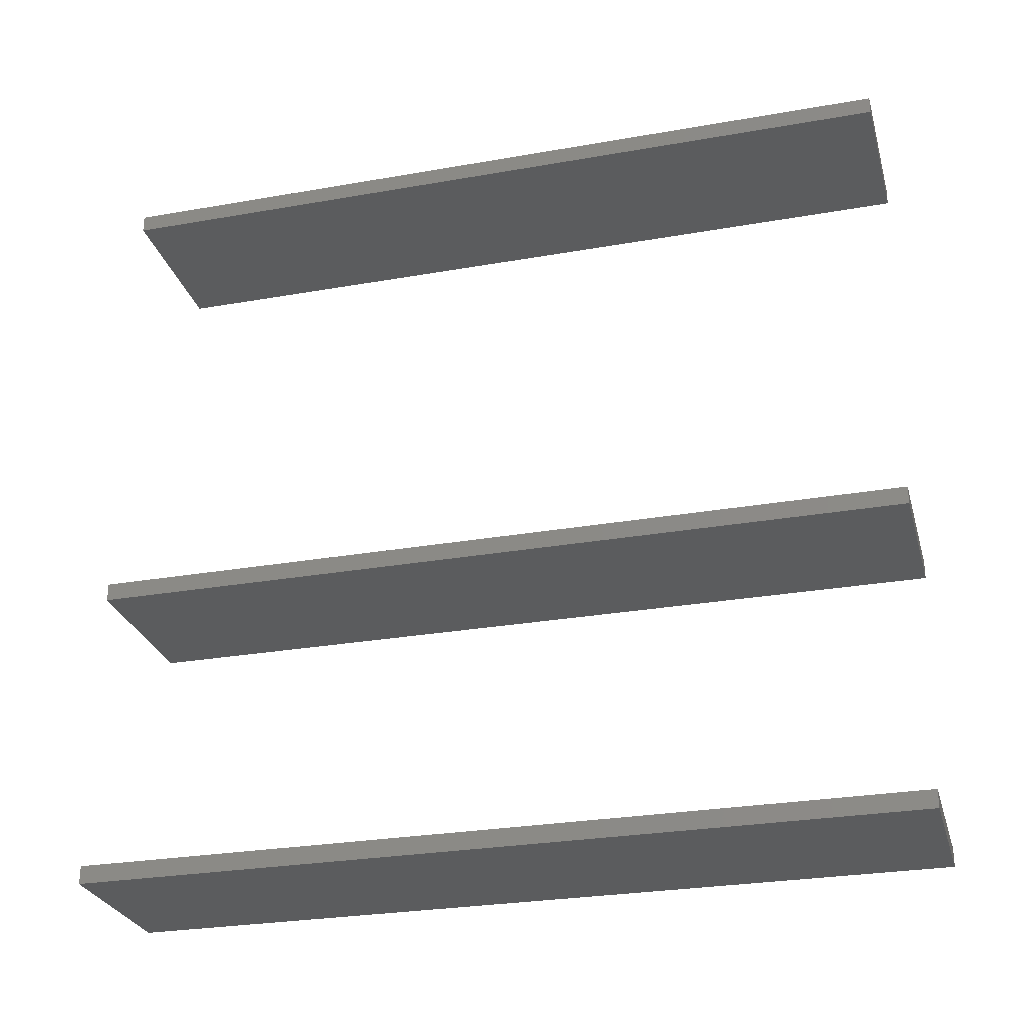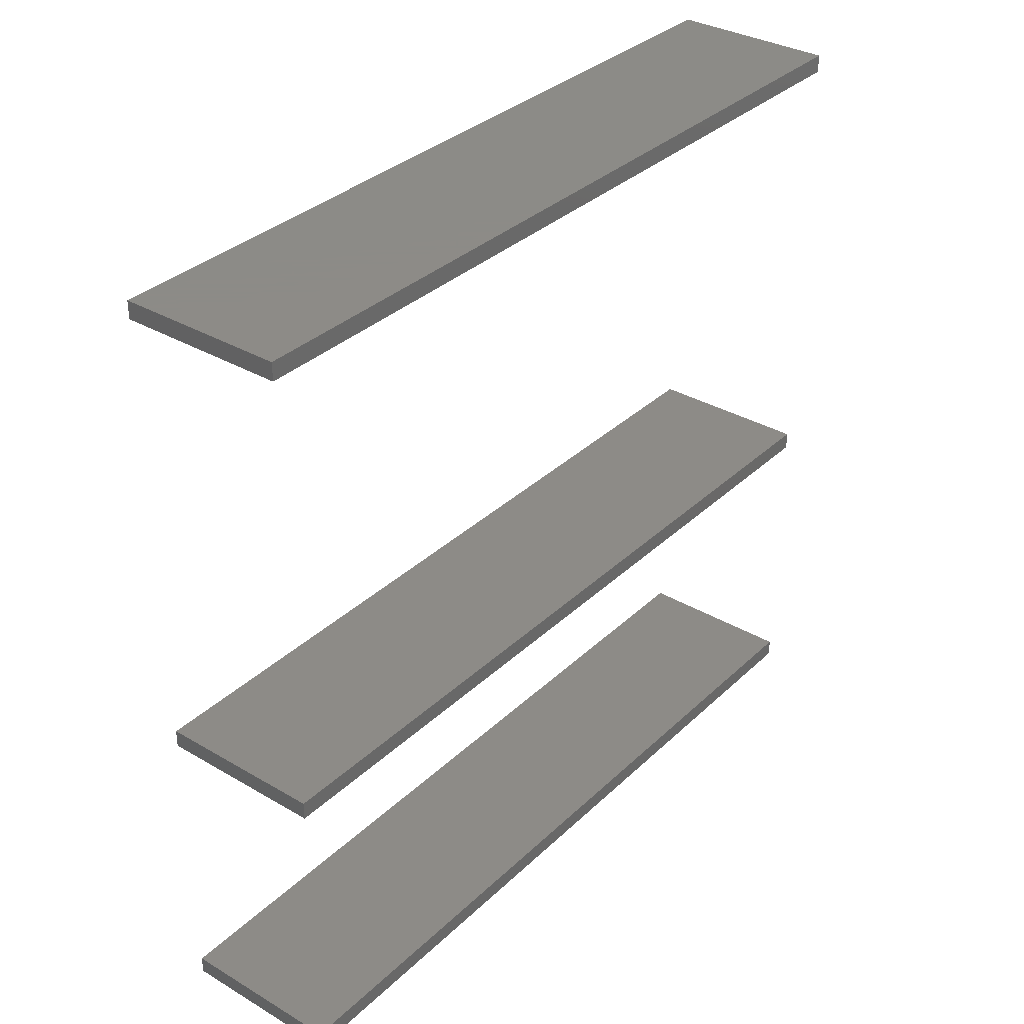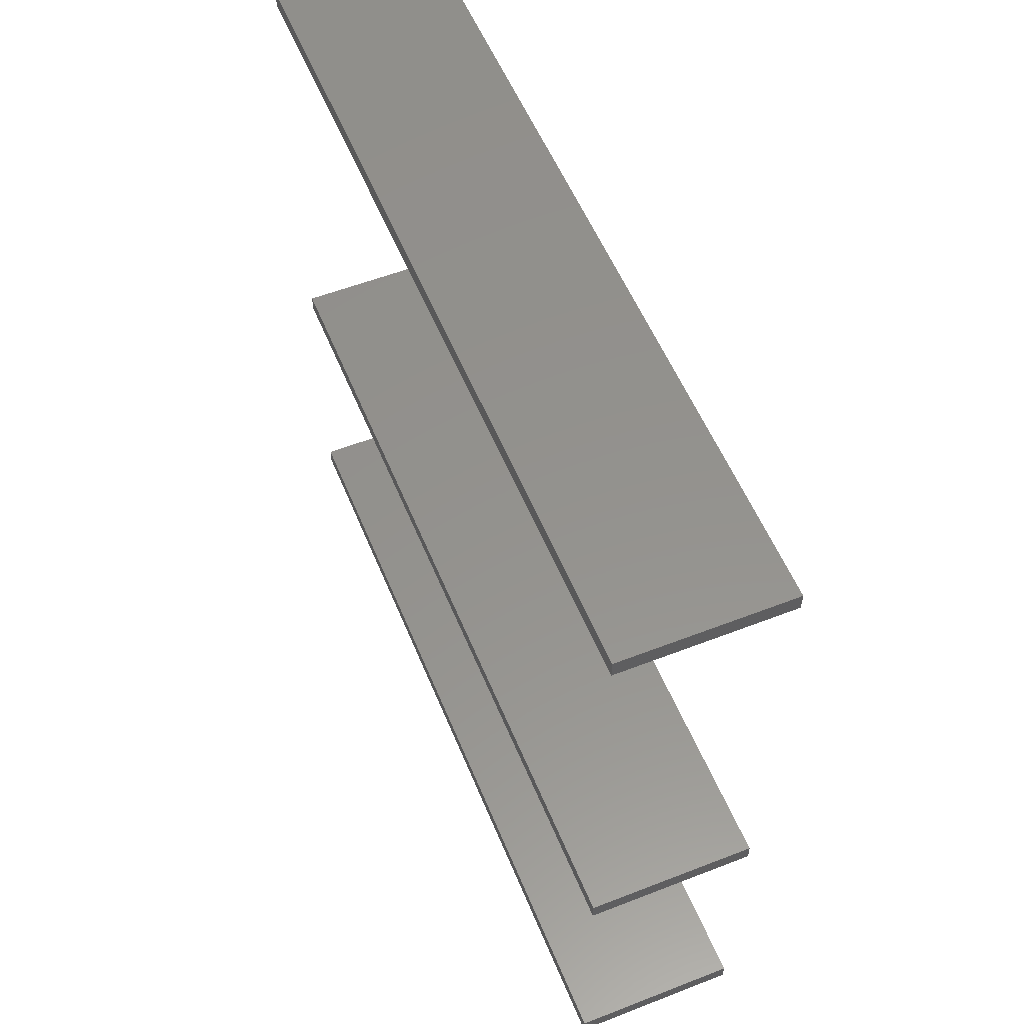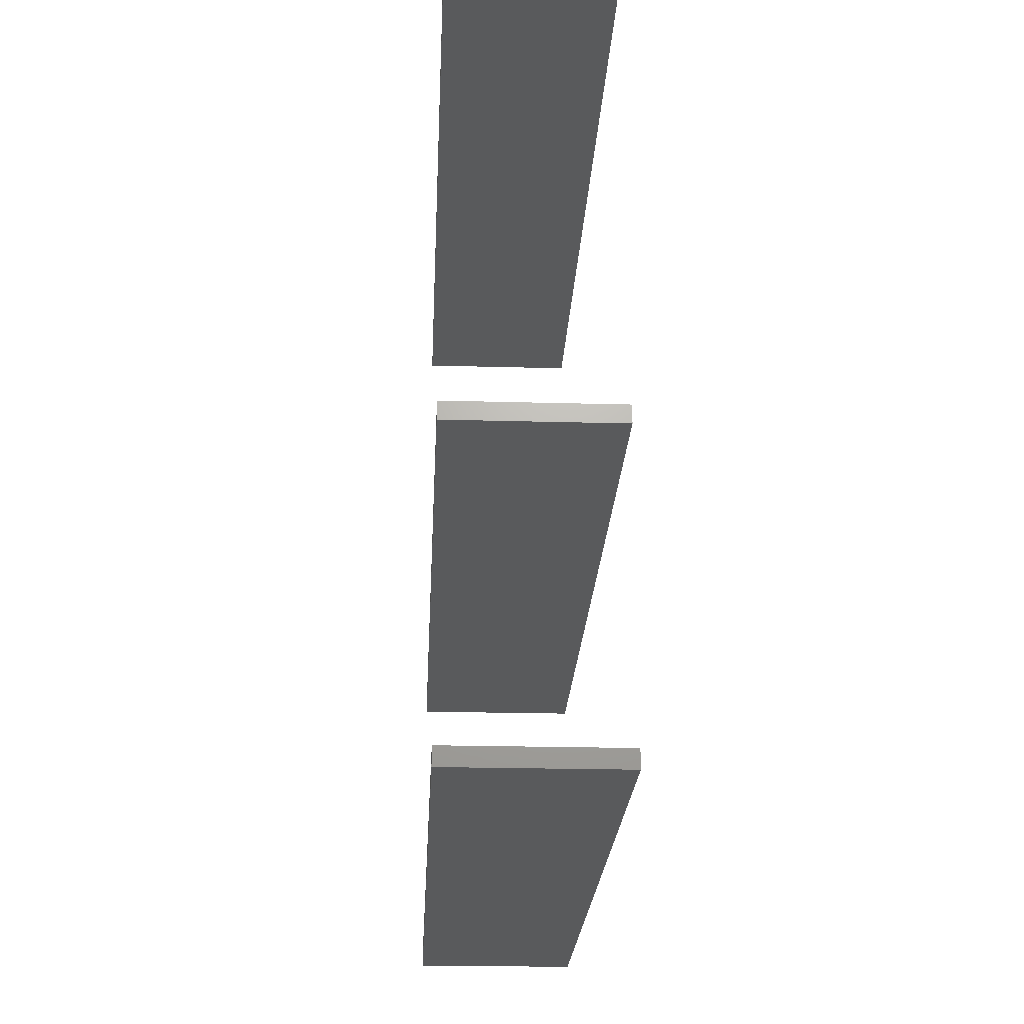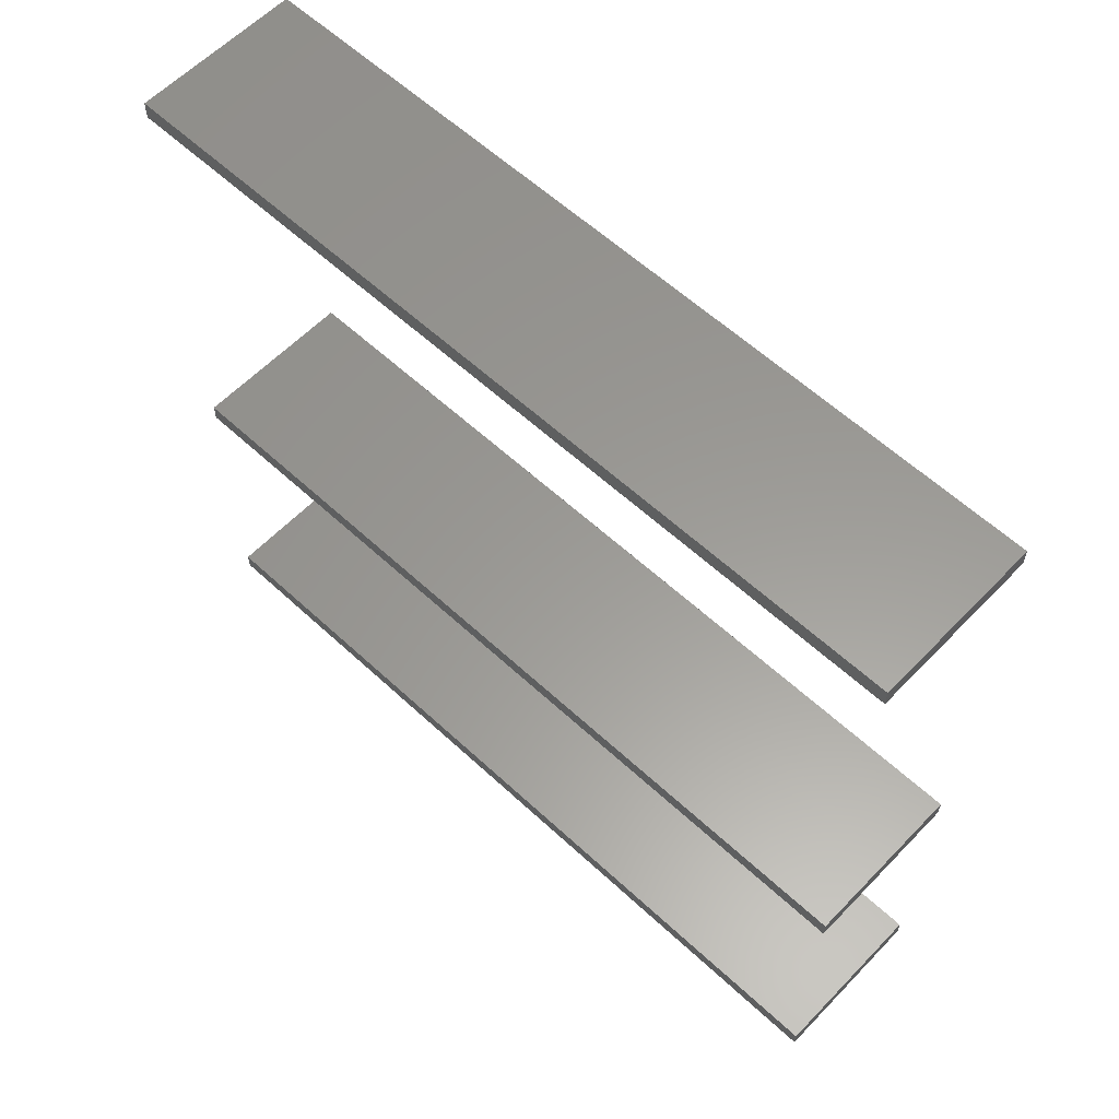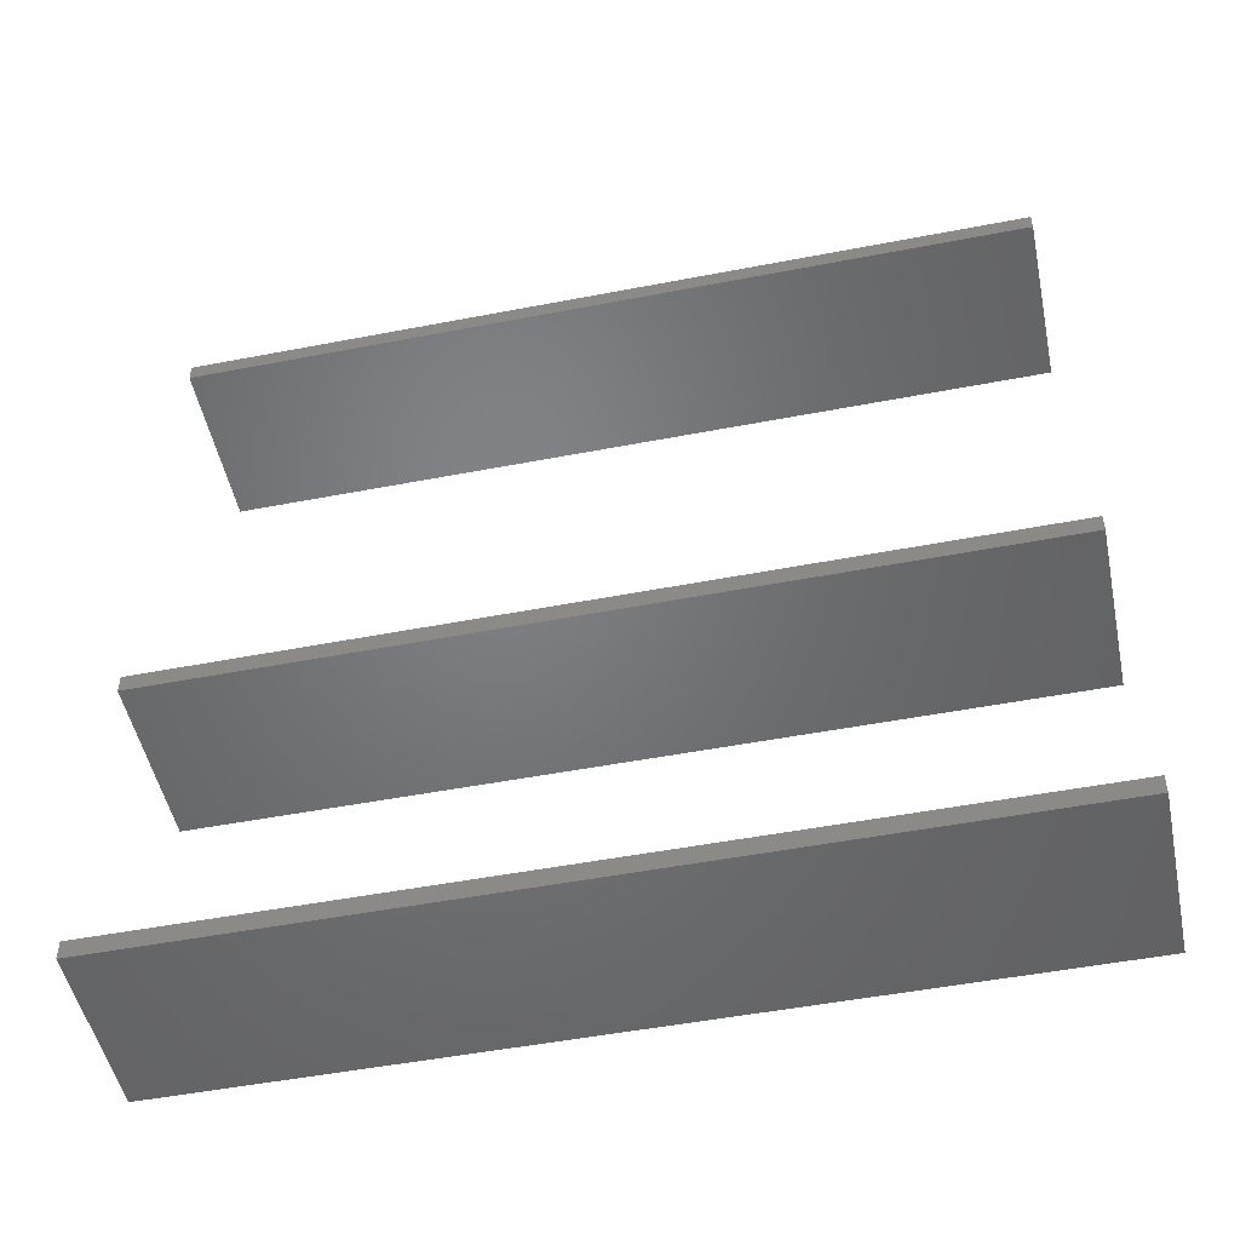
<metadata>
{"format":"stl","ext":"stl","renderer":"f3d","projection":"perspective","resolution":1024,"background":"white","views":[{"elev":-27.9,"azim":-75.0,"up":"+Y"},{"elev":33.8,"azim":-141.5,"up":"+Y"},{"elev":55.7,"azim":-22.2,"up":"+Y"},{"elev":-22.8,"azim":177.3,"up":"+Y"},{"elev":59.7,"azim":-46.5,"up":"+Y"},{"elev":-50.6,"azim":-78.1,"up":"+Y"}]}
</metadata>
<code>
# stl→obj: 36 verts, 60 faces
v -0.01587 -0.967 -1.02
v 0.1587 -1.008 -1.02
v -0.01587 -1.008 -1.02
v 0.1587 -0.967 -1.02
v 0.1587 -1.008 0.8619
v -0.01587 -1.008 0.8619
v -0.01587 -0.967 0.8619
v 0.1587 -0.967 0.8619
v -0.2222 -1.008 -1.02
v -0.2222 -0.967 -1.02
v -0.2222 -1.008 0.8619
v -0.2222 -0.967 0.8619
v -0.01587 -0.2714 -1.02
v 0.1587 -0.3123 -1.02
v -0.01587 -0.3123 -1.02
v 0.1587 -0.2714 -1.02
v 0.1587 -0.3123 0.8619
v -0.01587 -0.3123 0.8619
v -0.01587 -0.2714 0.8619
v 0.1587 -0.2714 0.8619
v -0.2222 -0.3123 -1.02
v -0.2222 -0.2714 -1.02
v -0.2222 -0.3123 0.8619
v -0.2222 -0.2714 0.8619
v -0.01587 0.7924 -1.02
v 0.1587 0.7515 -1.02
v -0.01587 0.7515 -1.02
v 0.1587 0.7924 -1.02
v 0.1587 0.7515 0.8619
v -0.01587 0.7515 0.8619
v -0.01587 0.7924 0.8619
v 0.1587 0.7924 0.8619
v -0.2222 0.7515 -1.02
v -0.2222 0.7924 -1.02
v -0.2222 0.7515 0.8619
v -0.2222 0.7924 0.8619
f 1 2 3
f 1 4 2
f 3 5 6
f 3 2 5
f 7 4 1
f 7 8 4
f 1 3 9
f 1 9 10
f 8 2 4
f 8 5 2
f 6 8 7
f 6 5 8
f 3 6 11
f 3 11 9
f 7 1 10
f 7 10 12
f 12 10 9
f 12 9 11
f 6 7 12
f 6 12 11
f 13 14 15
f 13 16 14
f 15 17 18
f 15 14 17
f 19 16 13
f 19 20 16
f 13 15 21
f 13 21 22
f 20 14 16
f 20 17 14
f 18 20 19
f 18 17 20
f 15 18 23
f 15 23 21
f 19 13 22
f 19 22 24
f 24 22 21
f 24 21 23
f 18 19 24
f 18 24 23
f 25 26 27
f 25 28 26
f 27 29 30
f 27 26 29
f 31 28 25
f 31 32 28
f 25 27 33
f 25 33 34
f 32 26 28
f 32 29 26
f 30 32 31
f 30 29 32
f 27 30 35
f 27 35 33
f 31 25 34
f 31 34 36
f 36 34 33
f 36 33 35
f 30 31 36
f 30 36 35

</code>
